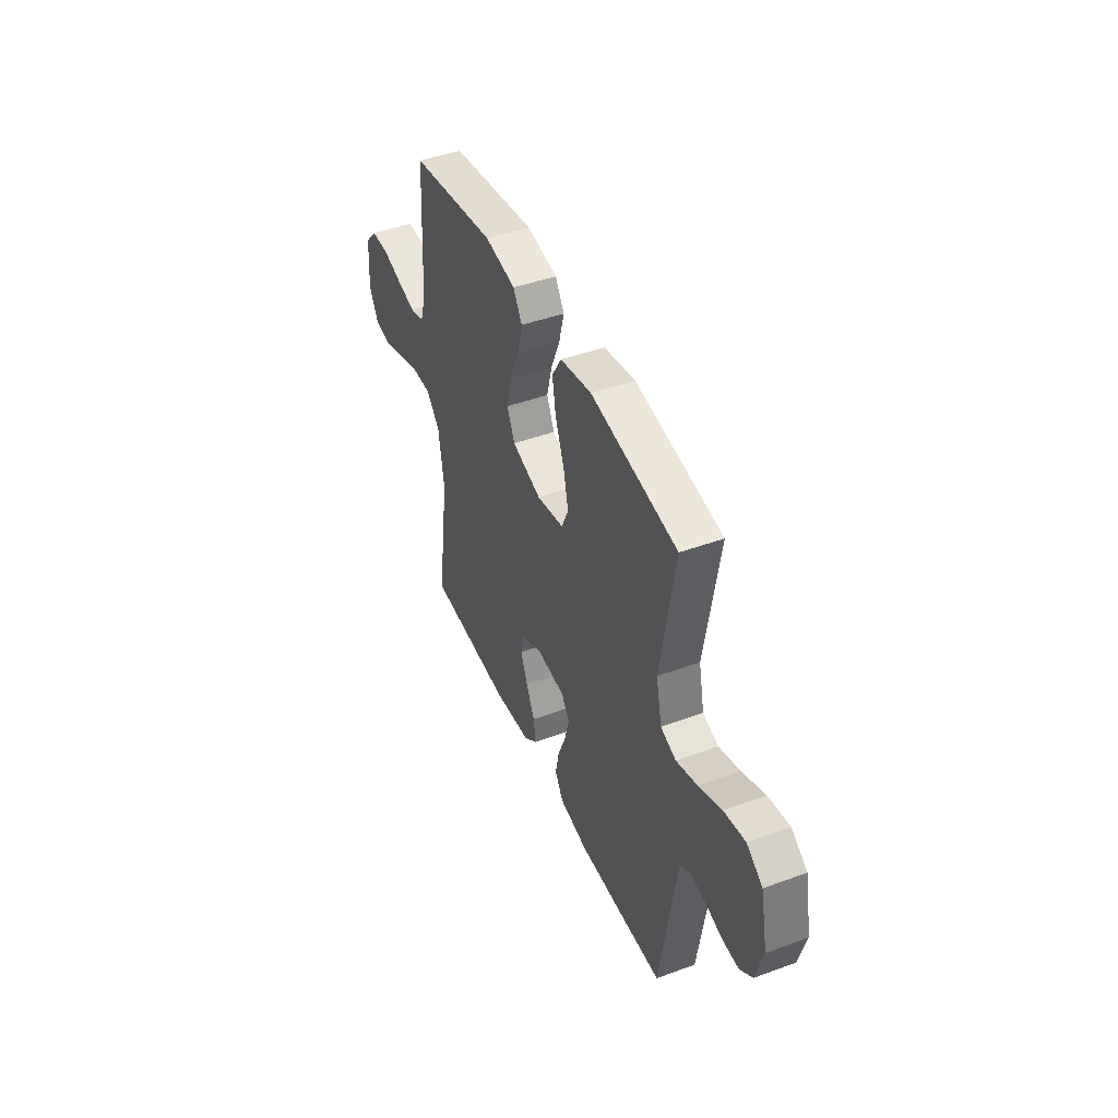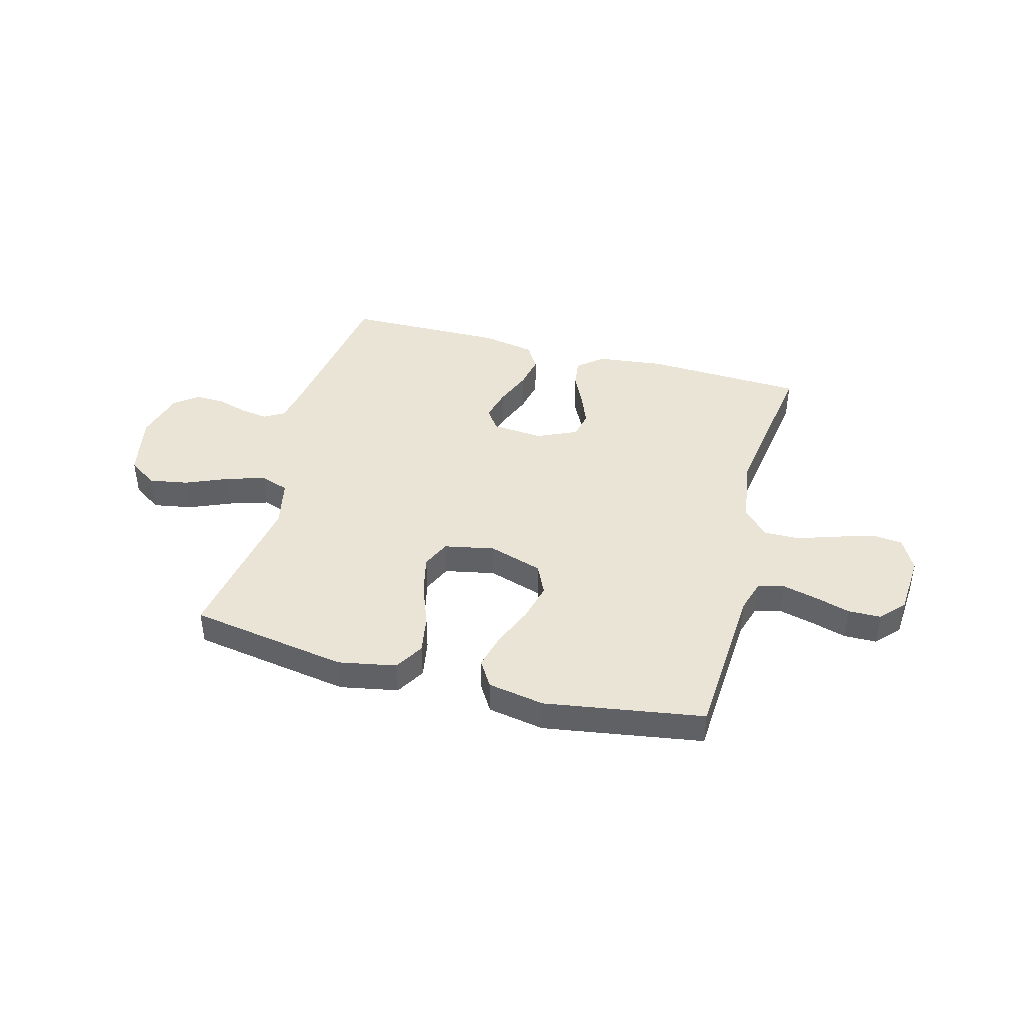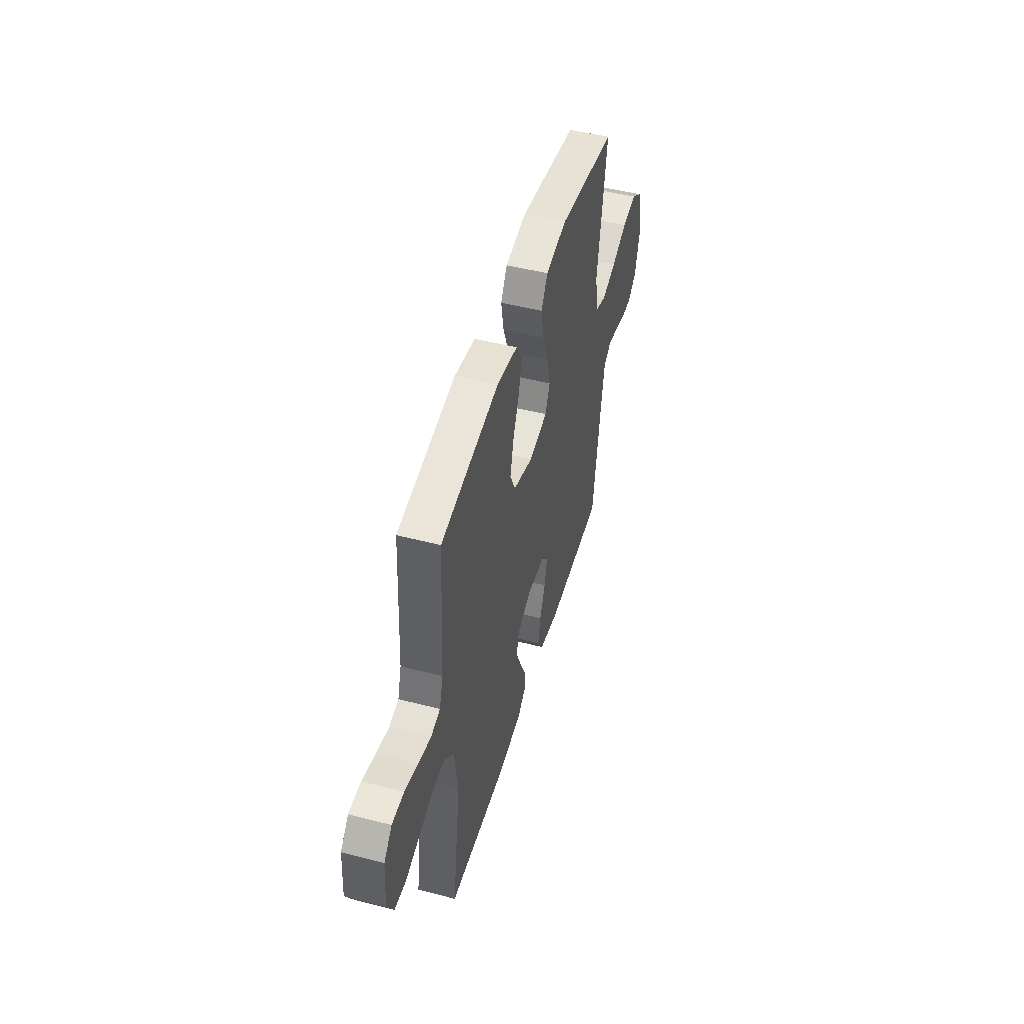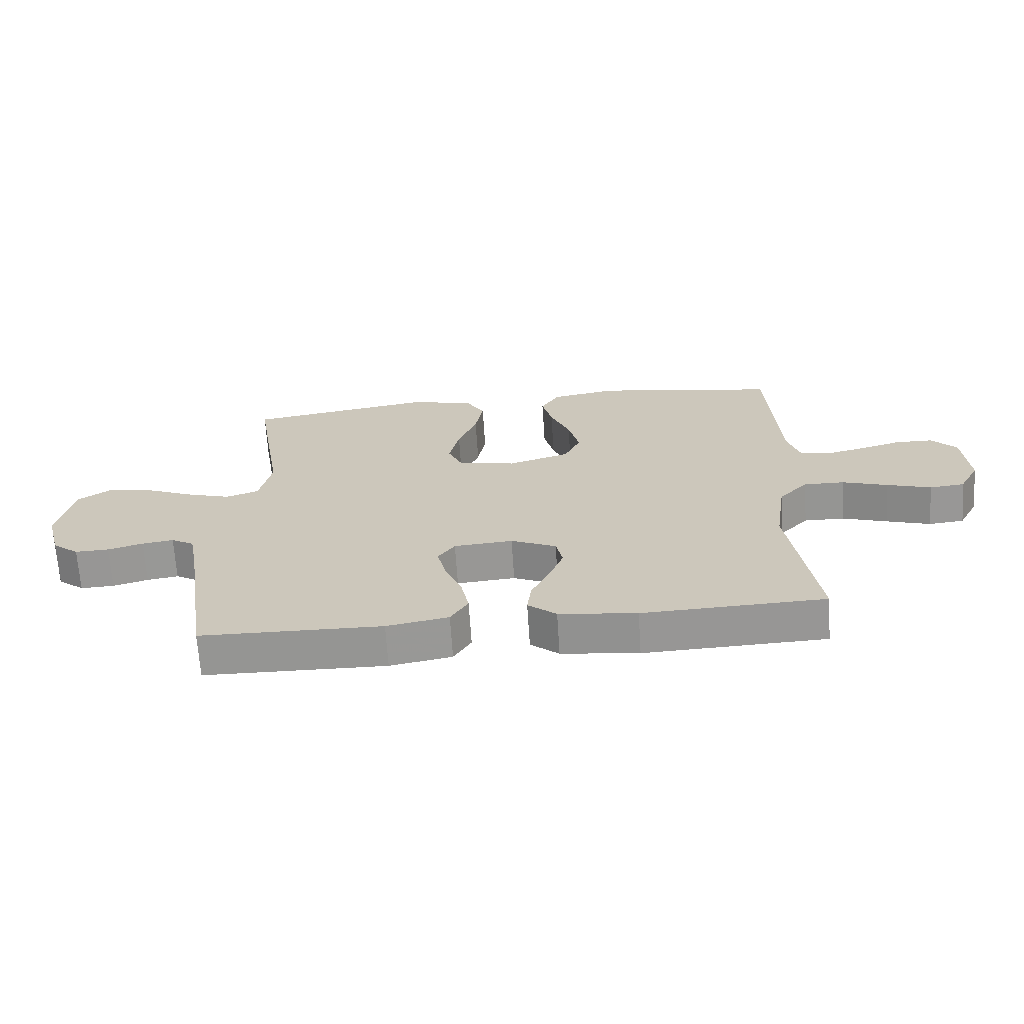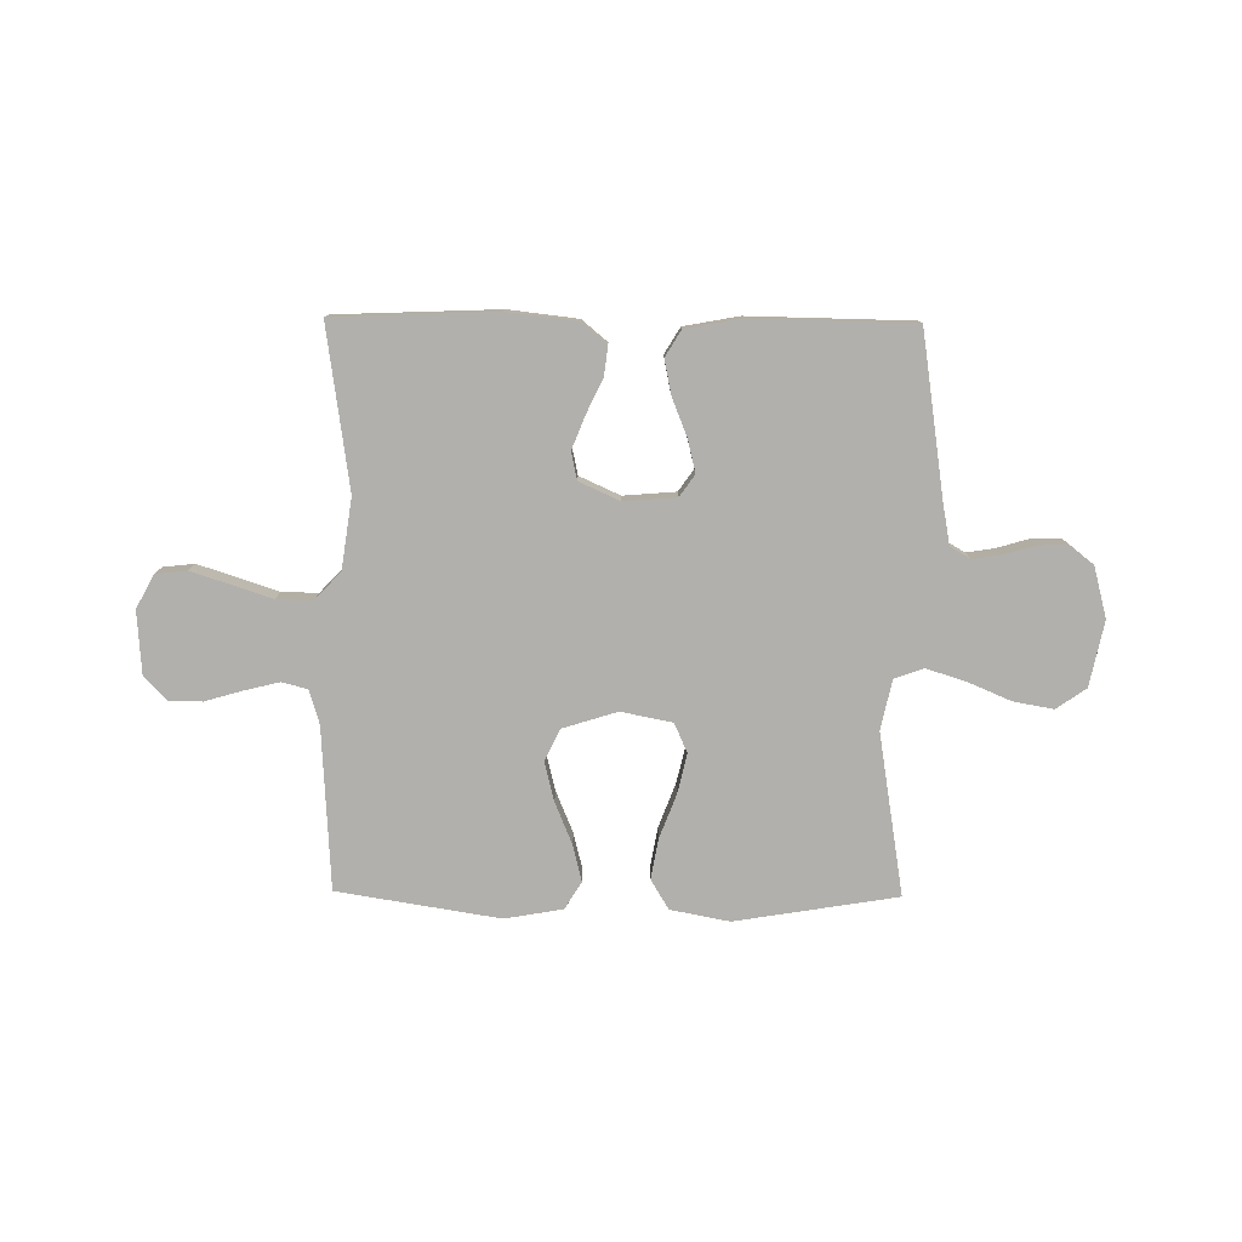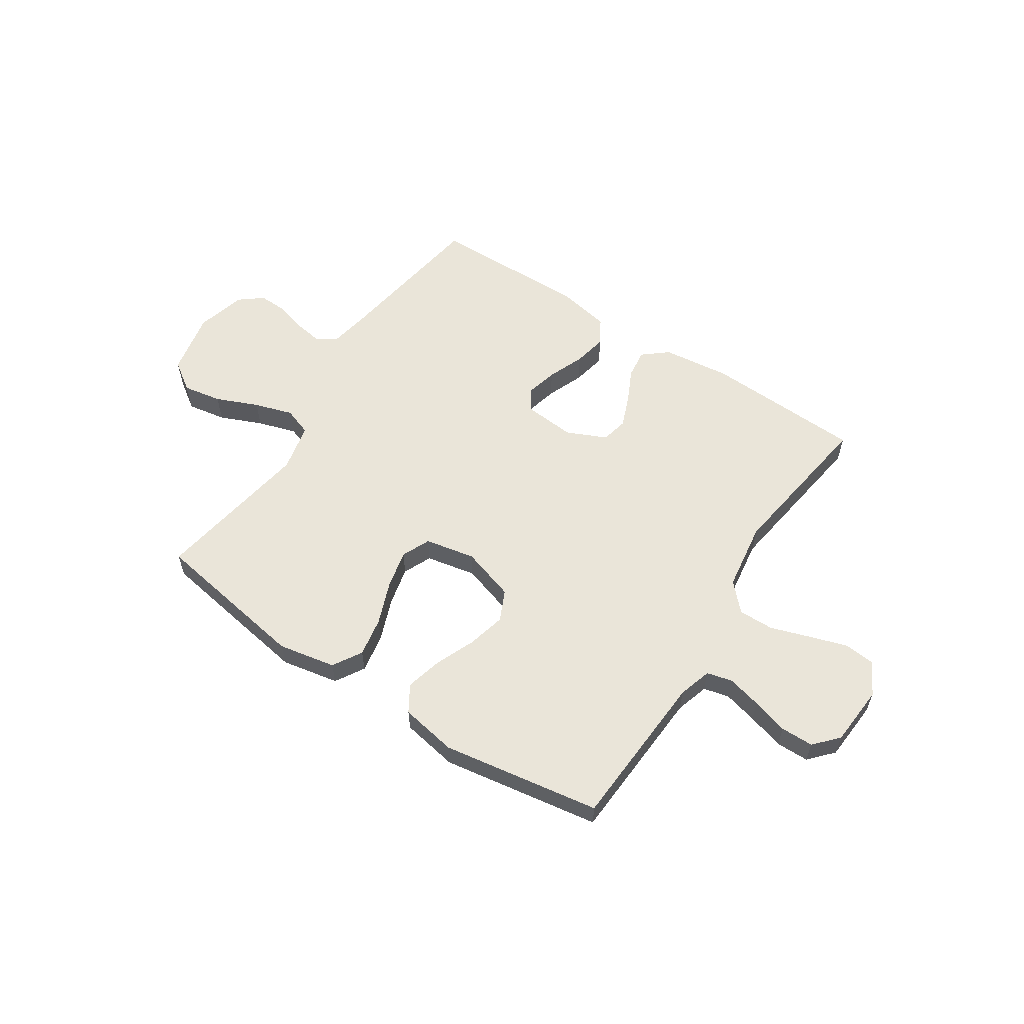
<metadata>
{"format":"obj","ext":"obj","renderer":"f3d","projection":"perspective","resolution":1024,"background":"white","views":[{"elev":44.8,"azim":-113.1,"up":"+Z"},{"elev":42.5,"azim":15.1,"up":"+Y"},{"elev":48.5,"azim":106.1,"up":"+Z"},{"elev":-67.5,"azim":3.7,"up":"+Z"},{"elev":-78.8,"azim":179.4,"up":"+Y"},{"elev":58.3,"azim":33.3,"up":"+Y"}]}
</metadata>
<code>
v 0.5 0.07 0.5
v 0.517 0.07 0.2
v 0.536 0.07 0.137
v 0.584 0.07 0.125
v 0.649 0.07 0.141
v 0.718 0.07 0.161
v 0.78 0.07 0.16
v 0.821 0.07 0.115
v 0.829 0.07 0
v 0.796 0.07 -0.062
v 0.738 0.07 -0.068
v 0.666 0.07 -0.045
v 0.591 0.07 -0.02
v 0.524 0.07 -0.019
v 0.476 0.07 -0.07
v 0.457 0.07 -0.2
v 0.5 0.07 -0.5
v 0.2 0.07 -0.512
v 0.072 0.07 -0.497
v 0.025 0.07 -0.458
v 0.032 0.07 -0.403
v 0.062 0.07 -0.341
v 0.086 0.07 -0.28
v 0.075 0.07 -0.229
v 0 0.07 -0.195
v -0.097 0.07 -0.203
v -0.125 0.07 -0.243
v -0.11 0.07 -0.304
v -0.082 0.07 -0.374
v -0.069 0.07 -0.438
v -0.098 0.07 -0.486
v -0.2 0.07 -0.505
v -0.5 0.07 -0.5
v -0.545 0.07 -0.2
v -0.559 0.07 -0.124
v -0.597 0.07 -0.102
v -0.649 0.07 -0.11
v -0.707 0.07 -0.127
v -0.763 0.07 -0.129
v -0.807 0.07 -0.094
v -0.832 0.07 0
v -0.807 0.07 0.121
v -0.752 0.07 0.159
v -0.678 0.07 0.146
v -0.598 0.07 0.112
v -0.525 0.07 0.089
v -0.471 0.07 0.108
v -0.451 0.07 0.2
v -0.5 0.07 0.5
v -0.2 0.07 0.549
v -0.091 0.07 0.528
v -0.058 0.07 0.473
v -0.071 0.07 0.399
v -0.102 0.07 0.318
v -0.119 0.07 0.244
v -0.095 0.07 0.19
v 0 0.07 0.171
v 0.102 0.07 0.203
v 0.129 0.07 0.261
v 0.111 0.07 0.334
v 0.079 0.07 0.411
v 0.062 0.07 0.479
v 0.093 0.07 0.529
v 0.2 0.07 0.548
v 0.5 0 0.5
v 0.517 0 0.2
v 0.536 0 0.137
v 0.584 0 0.125
v 0.649 0 0.141
v 0.718 0 0.161
v 0.78 0 0.16
v 0.821 0 0.115
v 0.829 0 0
v 0.796 0 -0.062
v 0.738 0 -0.068
v 0.666 0 -0.045
v 0.591 0 -0.02
v 0.524 0 -0.019
v 0.476 0 -0.07
v 0.457 0 -0.2
v 0.5 0 -0.5
v 0.2 0 -0.512
v 0.072 0 -0.497
v 0.025 0 -0.458
v 0.032 0 -0.403
v 0.062 0 -0.341
v 0.086 0 -0.28
v 0.075 0 -0.229
v 0 0 -0.195
v -0.097 0 -0.203
v -0.125 0 -0.243
v -0.11 0 -0.304
v -0.082 0 -0.374
v -0.069 0 -0.438
v -0.098 0 -0.486
v -0.2 0 -0.505
v -0.5 0 -0.5
v -0.545 0 -0.2
v -0.559 0 -0.124
v -0.597 0 -0.102
v -0.649 0 -0.11
v -0.707 0 -0.127
v -0.763 0 -0.129
v -0.807 0 -0.094
v -0.832 0 0
v -0.807 0 0.121
v -0.752 0 0.159
v -0.678 0 0.146
v -0.598 0 0.112
v -0.525 0 0.089
v -0.471 0 0.108
v -0.451 0 0.2
v -0.5 0 0.5
v -0.2 0 0.549
v -0.091 0 0.528
v -0.058 0 0.473
v -0.071 0 0.399
v -0.102 0 0.318
v -0.119 0 0.244
v -0.095 0 0.19
v 0 0 0.171
v 0.102 0 0.203
v 0.129 0 0.261
v 0.111 0 0.334
v 0.079 0 0.411
v 0.062 0 0.479
v 0.093 0 0.529
v 0.2 0 0.548
f 63 64 1 2
f 60 61 62 63
f 59 60 63 2
f 58 59 2 3
f 57 58 3 4
f 51 52 53 54
f 51 54 55
f 48 49 50 51
f 47 48 51 55
f 42 43 44 45
f 42 45 46
f 41 42 46
f 40 41 46
f 37 38 39 40
f 36 37 40 46
f 35 36 46 47
f 31 32 33 34
f 28 29 30 31
f 27 28 31 34
f 26 27 34 35
f 19 20 21 22
f 19 22 23
f 16 17 18 19
f 15 16 19 23
f 14 15 23 24
f 10 11 12 13
f 8 9 10 13
f 8 13 14
f 5 6 7 8
f 4 5 8 14
f 57 4 14 24
f 35 47 55 56
f 25 26 35 56
f 24 25 56 57
f 66 65 128 127
f 127 126 125 124
f 66 127 124 123
f 67 66 123 122
f 68 67 122 121
f 118 117 116 115
f 119 118 115
f 115 114 113 112
f 119 115 112 111
f 109 108 107 106
f 110 109 106
f 110 106 105
f 110 105 104
f 104 103 102 101
f 110 104 101 100
f 111 110 100 99
f 98 97 96 95
f 95 94 93 92
f 98 95 92 91
f 99 98 91 90
f 86 85 84 83
f 87 86 83
f 83 82 81 80
f 87 83 80 79
f 88 87 79 78
f 77 76 75 74
f 77 74 73 72
f 78 77 72
f 72 71 70 69
f 78 72 69 68
f 88 78 68 121
f 120 119 111 99
f 120 99 90 89
f 121 120 89 88
f 1 65 66 2
f 2 66 67 3
f 3 67 68 4
f 4 68 69 5
f 5 69 70 6
f 6 70 71 7
f 7 71 72 8
f 8 72 73 9
f 9 73 74 10
f 10 74 75 11
f 11 75 76 12
f 12 76 77 13
f 13 77 78 14
f 14 78 79 15
f 15 79 80 16
f 16 80 81 17
f 17 81 82 18
f 18 82 83 19
f 19 83 84 20
f 20 84 85 21
f 21 85 86 22
f 22 86 87 23
f 23 87 88 24
f 24 88 89 25
f 25 89 90 26
f 26 90 91 27
f 27 91 92 28
f 28 92 93 29
f 29 93 94 30
f 30 94 95 31
f 31 95 96 32
f 32 96 97 33
f 33 97 98 34
f 34 98 99 35
f 35 99 100 36
f 36 100 101 37
f 37 101 102 38
f 38 102 103 39
f 39 103 104 40
f 40 104 105 41
f 41 105 106 42
f 42 106 107 43
f 43 107 108 44
f 44 108 109 45
f 45 109 110 46
f 46 110 111 47
f 47 111 112 48
f 48 112 113 49
f 49 113 114 50
f 50 114 115 51
f 51 115 116 52
f 52 116 117 53
f 53 117 118 54
f 54 118 119 55
f 55 119 120 56
f 56 120 121 57
f 57 121 122 58
f 58 122 123 59
f 59 123 124 60
f 60 124 125 61
f 61 125 126 62
f 62 126 127 63
f 63 127 128 64
f 64 128 65 1

</code>
